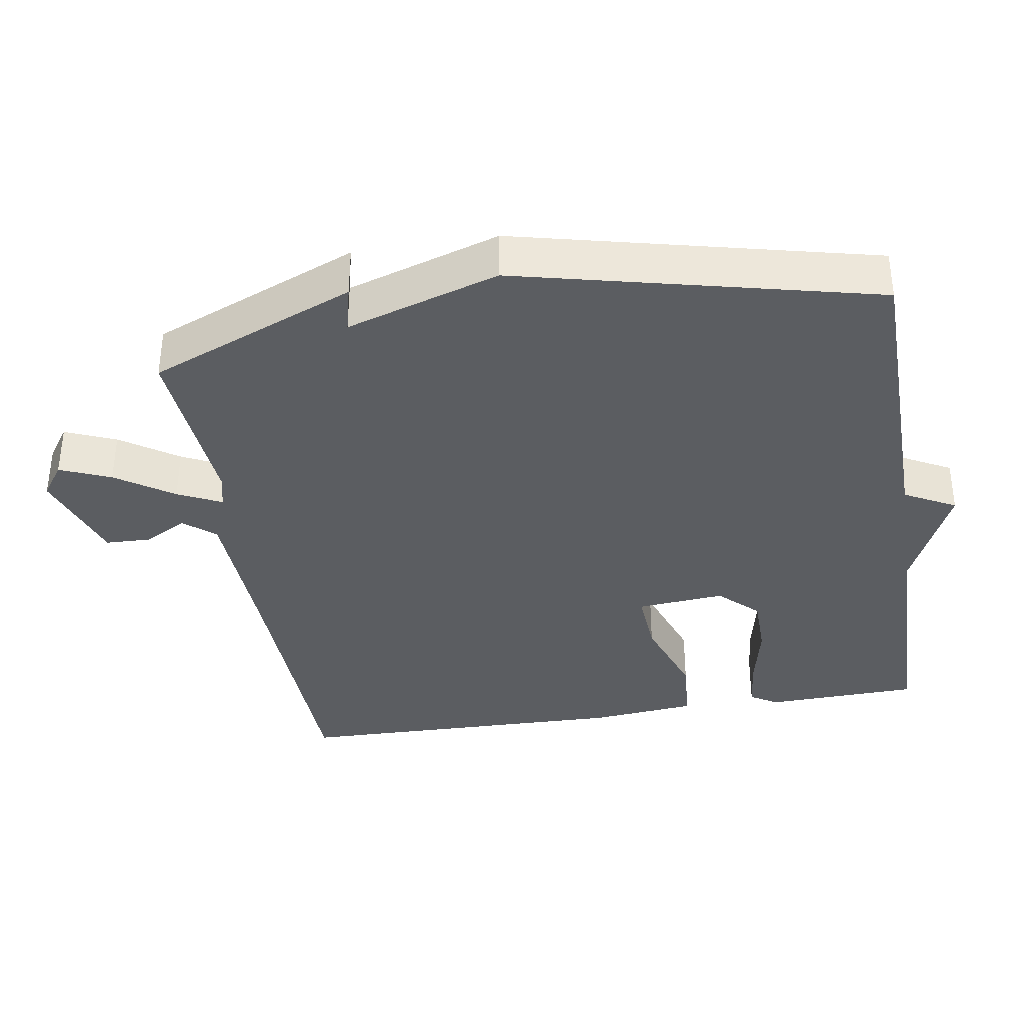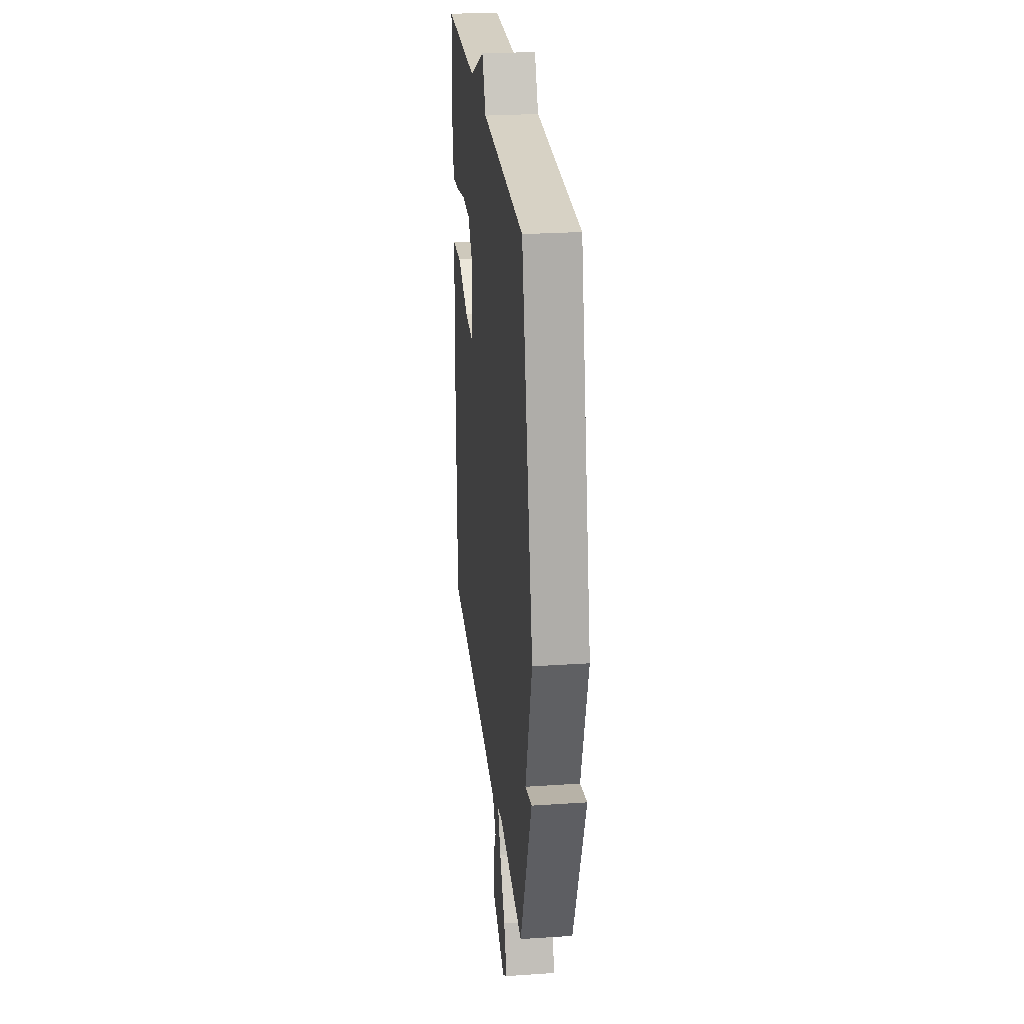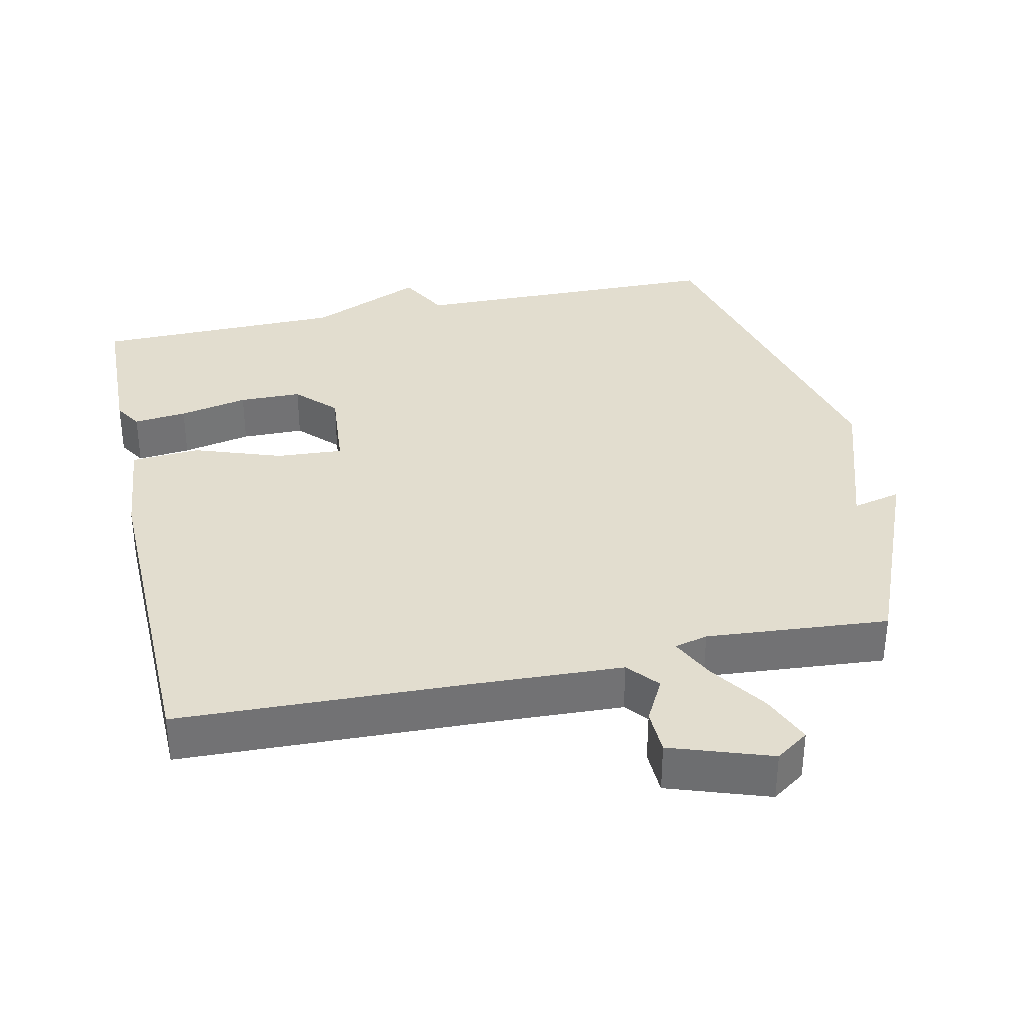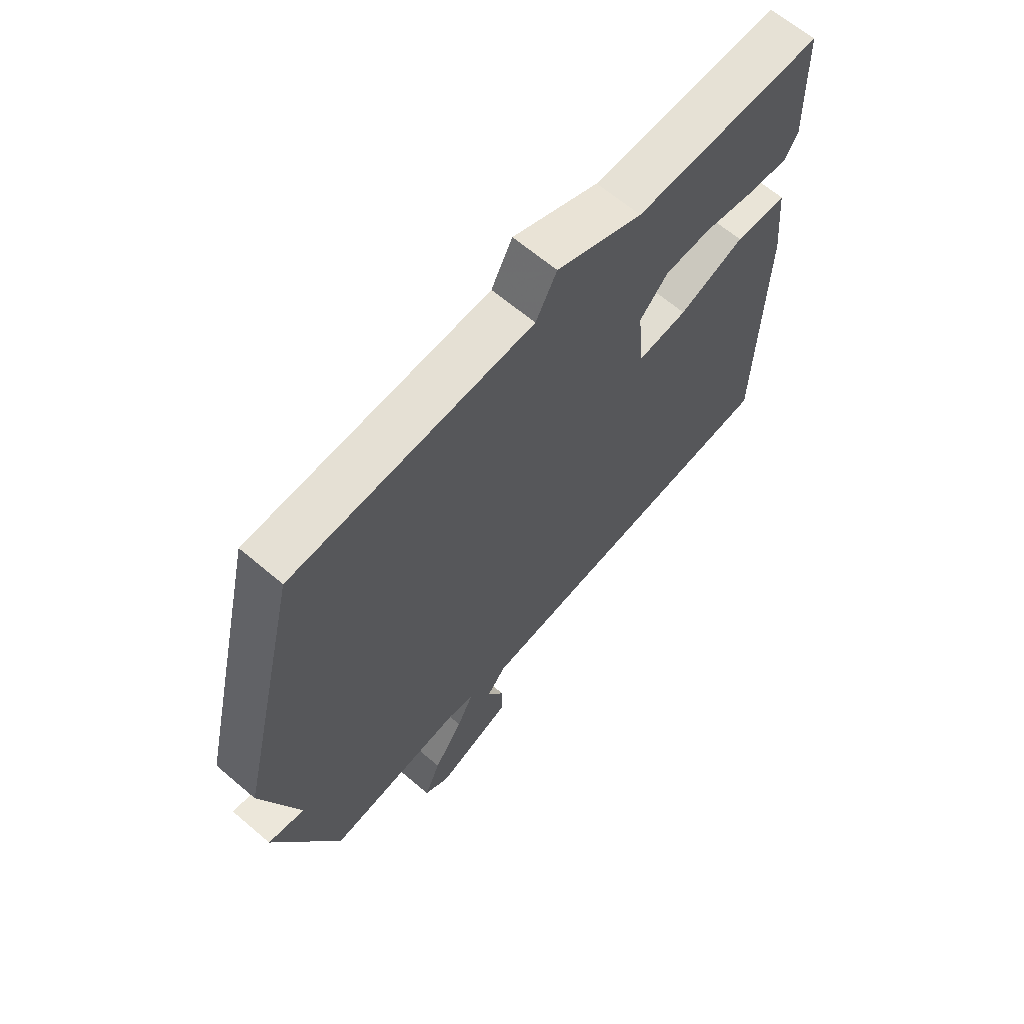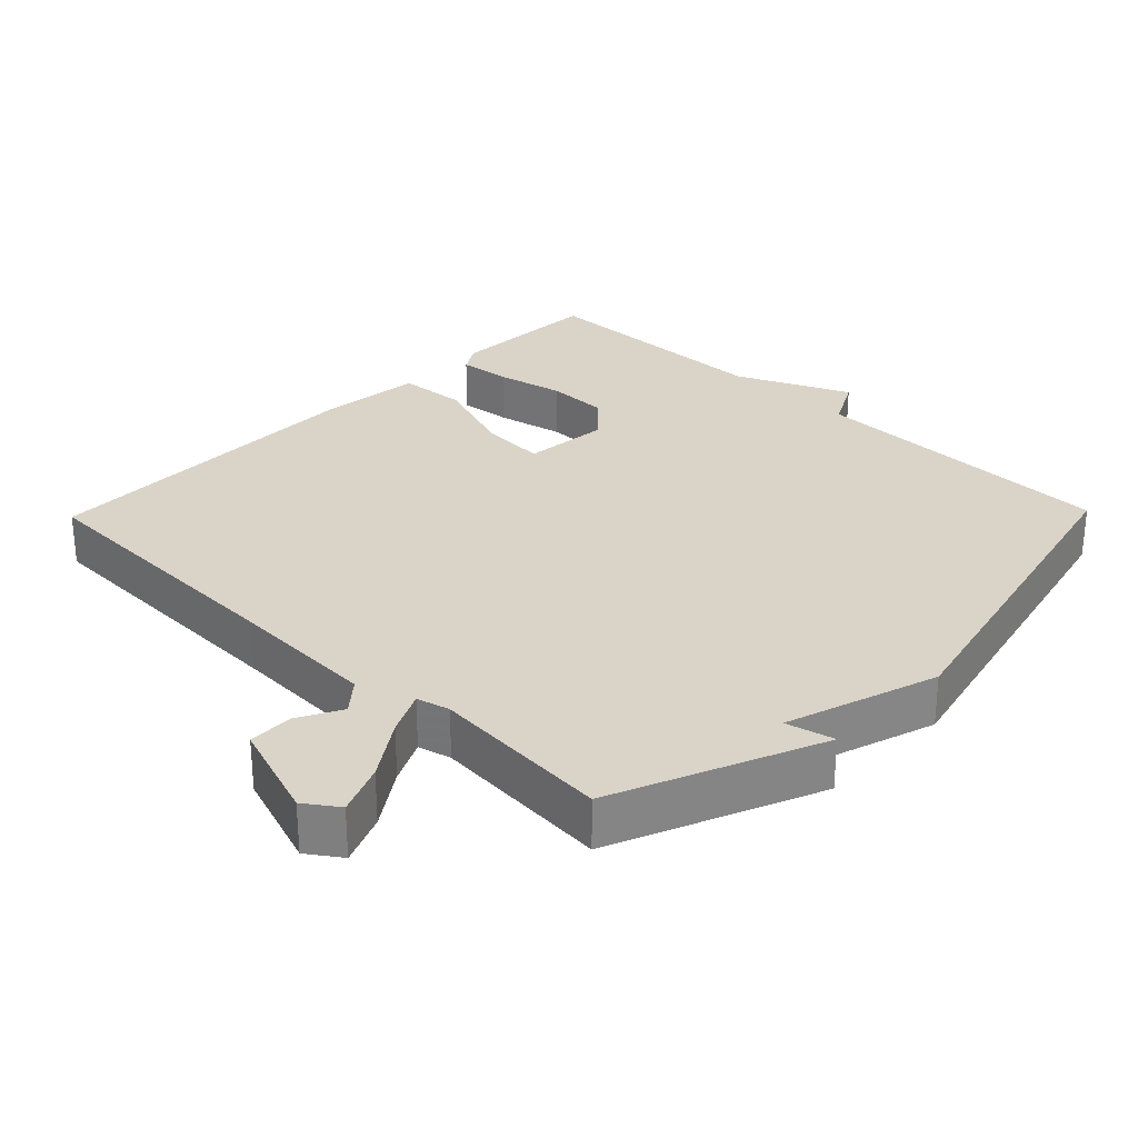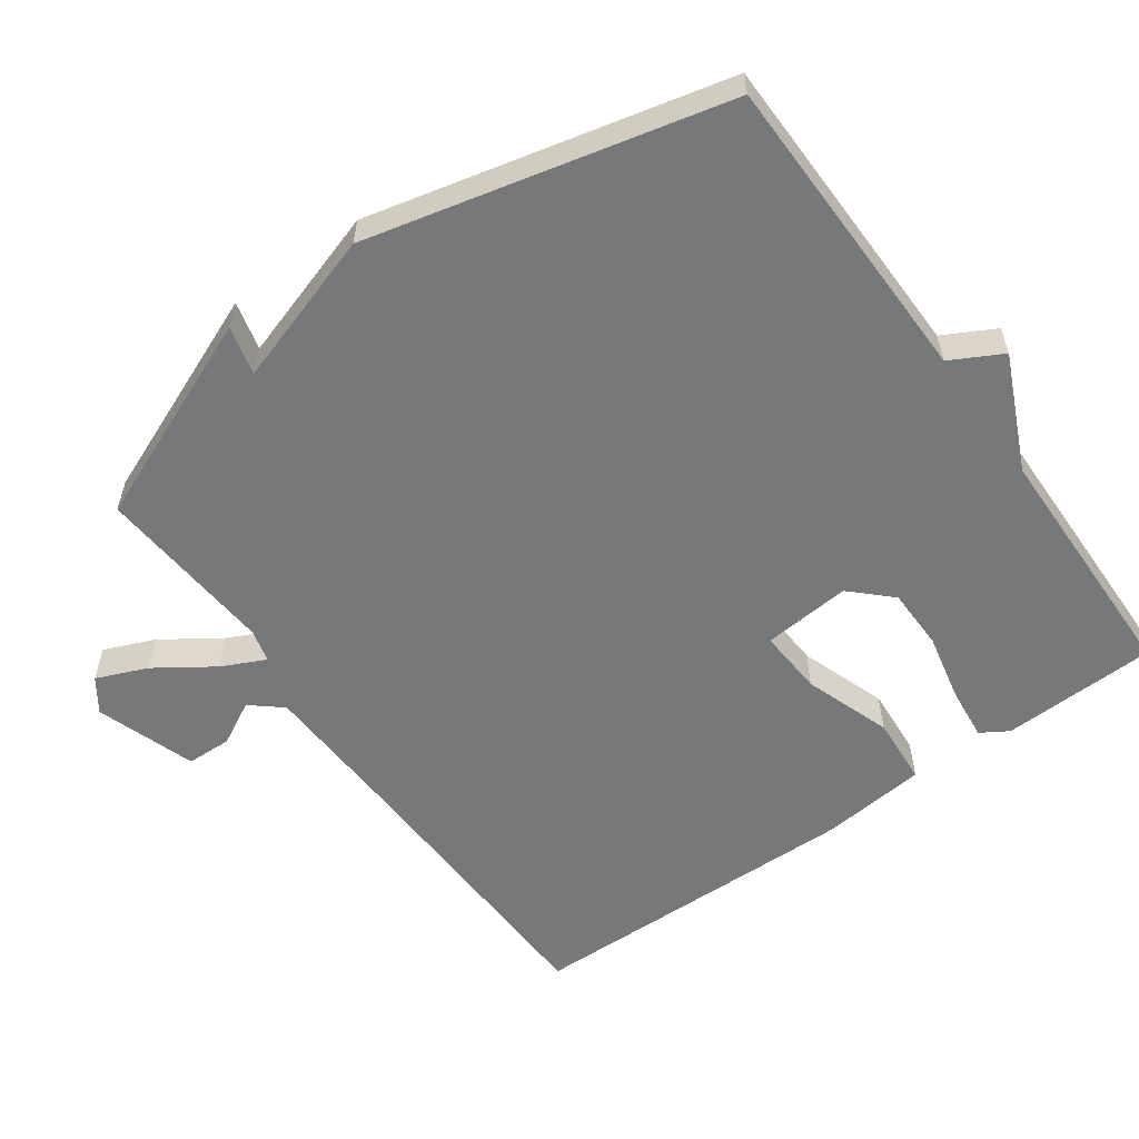
<metadata>
{"format":"obj","ext":"obj","renderer":"f3d","projection":"perspective","resolution":1024,"background":"white","views":[{"elev":-36.1,"azim":-80.8,"up":"+Y"},{"elev":26.5,"azim":-96.0,"up":"+Z"},{"elev":34.8,"azim":167.8,"up":"+Y"},{"elev":65.1,"azim":-49.5,"up":"+Z"},{"elev":28.7,"azim":-135.8,"up":"+Y"},{"elev":-57.3,"azim":-54.4,"up":"+Y"}]}
</metadata>
<code>
v 0.5 0.07 -0.5
v 0.093 0.07 -0.513
v -0.117 0.07 -0.522
v -0.154 0.07 -0.566
v -0.121 0.07 -0.628
v -0.123 0.07 -0.692
v -0.264 0.07 -0.74
v -0.311 0.07 -0.707
v -0.281 0.07 -0.635
v -0.226 0.07 -0.554
v -0.196 0.07 -0.492
v -0.243 0.07 -0.48
v -0.5 0.07 -0.5
v -0.621 0.07 -0.206
v -0.552 0.07 -0.223
v -0.621 0.07 -0.006
v -0.5 0.07 0.5
v -0.053 0.07 0.506
v -0.014 0.07 0.579
v 0.147 0.07 0.506
v 0.5 0.07 0.5
v 0.507 0.07 0.28
v 0.483 0.07 0.241
v 0.408 0.07 0.249
v 0.311 0.07 0.27
v 0.223 0.07 0.269
v 0.17 0.07 0.214
v 0.181 0.07 0.089
v 0.275 0.07 0.095
v 0.398 0.07 0.138
v 0.495 0.07 0.131
v 0.51 0.07 -0.019
v 0.5 0 -0.5
v 0.093 0 -0.513
v -0.117 0 -0.522
v -0.154 0 -0.566
v -0.121 0 -0.628
v -0.123 0 -0.692
v -0.264 0 -0.74
v -0.311 0 -0.707
v -0.281 0 -0.635
v -0.226 0 -0.554
v -0.196 0 -0.492
v -0.243 0 -0.48
v -0.5 0 -0.5
v -0.621 0 -0.206
v -0.552 0 -0.223
v -0.621 0 -0.006
v -0.5 0 0.5
v -0.053 0 0.506
v -0.014 0 0.579
v 0.147 0 0.506
v 0.5 0 0.5
v 0.507 0 0.28
v 0.483 0 0.241
v 0.408 0 0.249
v 0.311 0 0.27
v 0.223 0 0.269
v 0.17 0 0.214
v 0.181 0 0.089
v 0.275 0 0.095
v 0.398 0 0.138
v 0.495 0 0.131
v 0.51 0 -0.019
f 32 1 2
f 31 32 2
f 30 31 2
f 29 30 2
f 28 29 2 3
f 27 28 3 4
f 23 24 25
f 22 23 25
f 21 22 25
f 20 21 25
f 20 25 26
f 19 20 26
f 18 19 26
f 18 26 27
f 17 18 27
f 16 17 27
f 15 16 27
f 12 13 14 15
f 11 12 15 27
f 8 9 10
f 7 8 10
f 6 7 10
f 5 6 10
f 4 5 10
f 4 10 11 27
f 34 33 64
f 34 64 63
f 34 63 62
f 34 62 61
f 35 34 61 60
f 36 35 60 59
f 57 56 55
f 57 55 54
f 57 54 53
f 57 53 52
f 58 57 52
f 58 52 51
f 58 51 50
f 59 58 50
f 59 50 49
f 59 49 48
f 59 48 47
f 47 46 45 44
f 59 47 44 43
f 42 41 40
f 42 40 39
f 42 39 38
f 42 38 37
f 42 37 36
f 59 43 42 36
f 1 33 34 2
f 2 34 35 3
f 3 35 36 4
f 4 36 37 5
f 5 37 38 6
f 6 38 39 7
f 7 39 40 8
f 8 40 41 9
f 9 41 42 10
f 10 42 43 11
f 11 43 44 12
f 12 44 45 13
f 13 45 46 14
f 14 46 47 15
f 15 47 48 16
f 16 48 49 17
f 17 49 50 18
f 18 50 51 19
f 19 51 52 20
f 20 52 53 21
f 21 53 54 22
f 22 54 55 23
f 23 55 56 24
f 24 56 57 25
f 25 57 58 26
f 26 58 59 27
f 27 59 60 28
f 28 60 61 29
f 29 61 62 30
f 30 62 63 31
f 31 63 64 32
f 32 64 33 1

</code>
